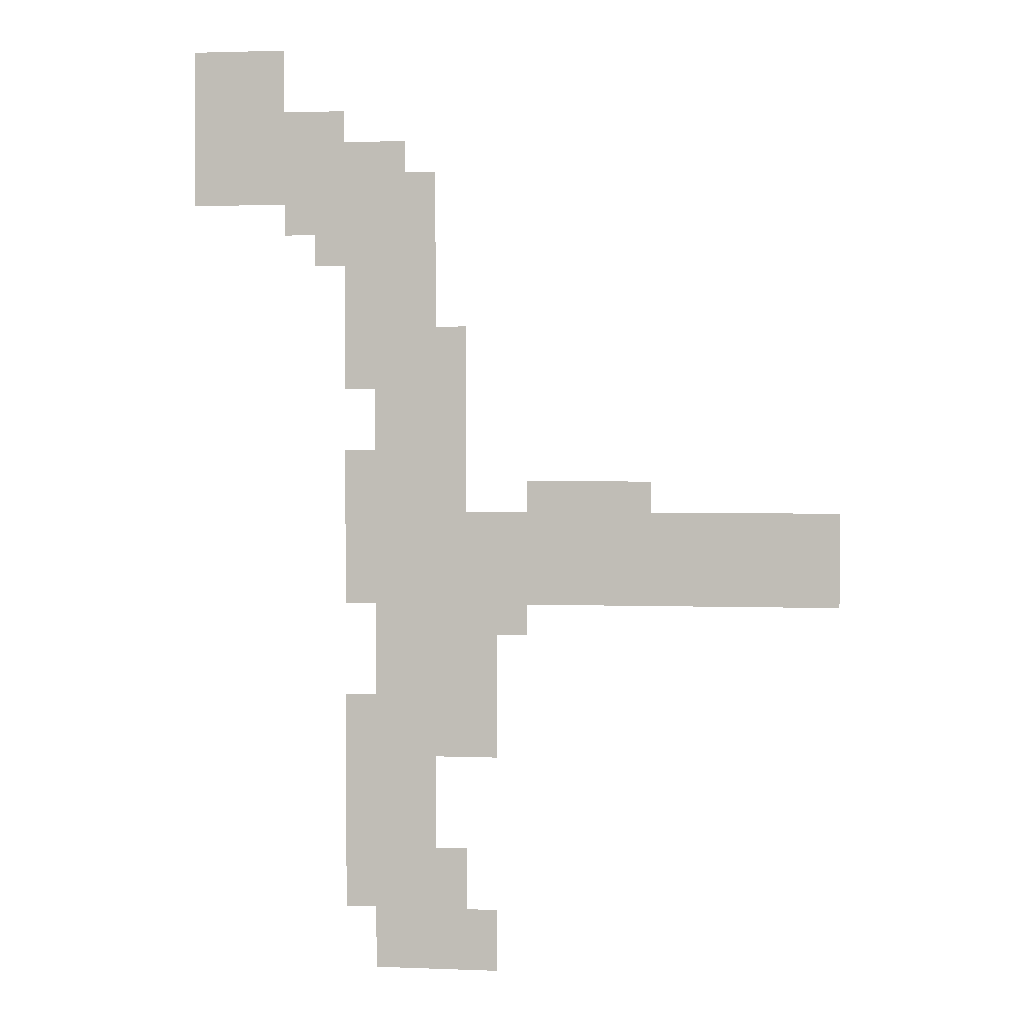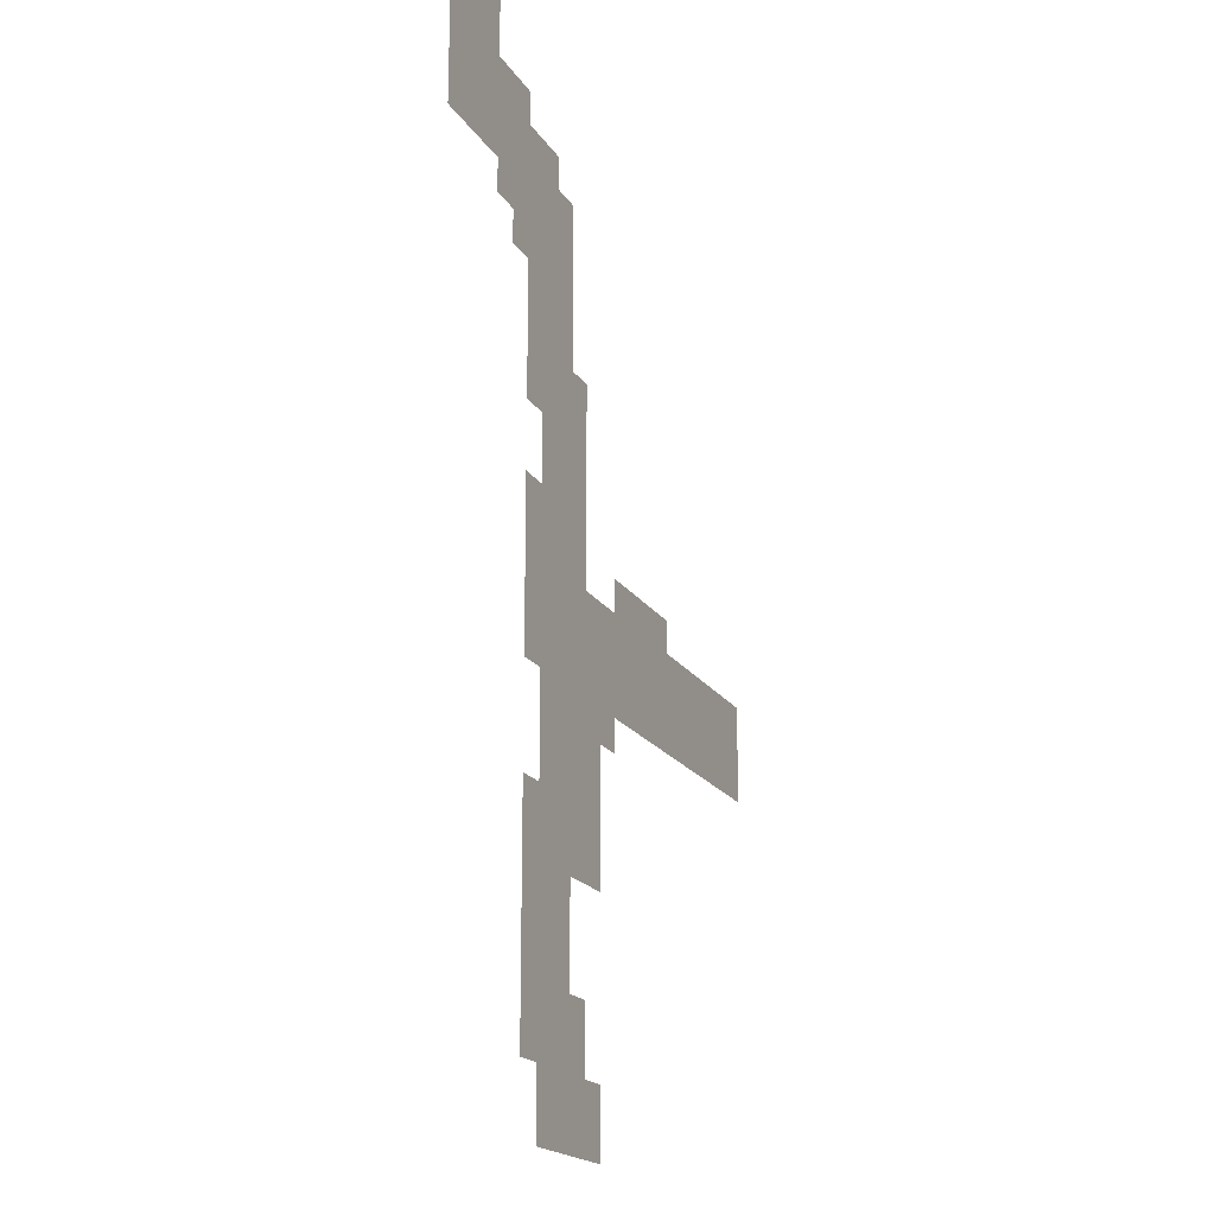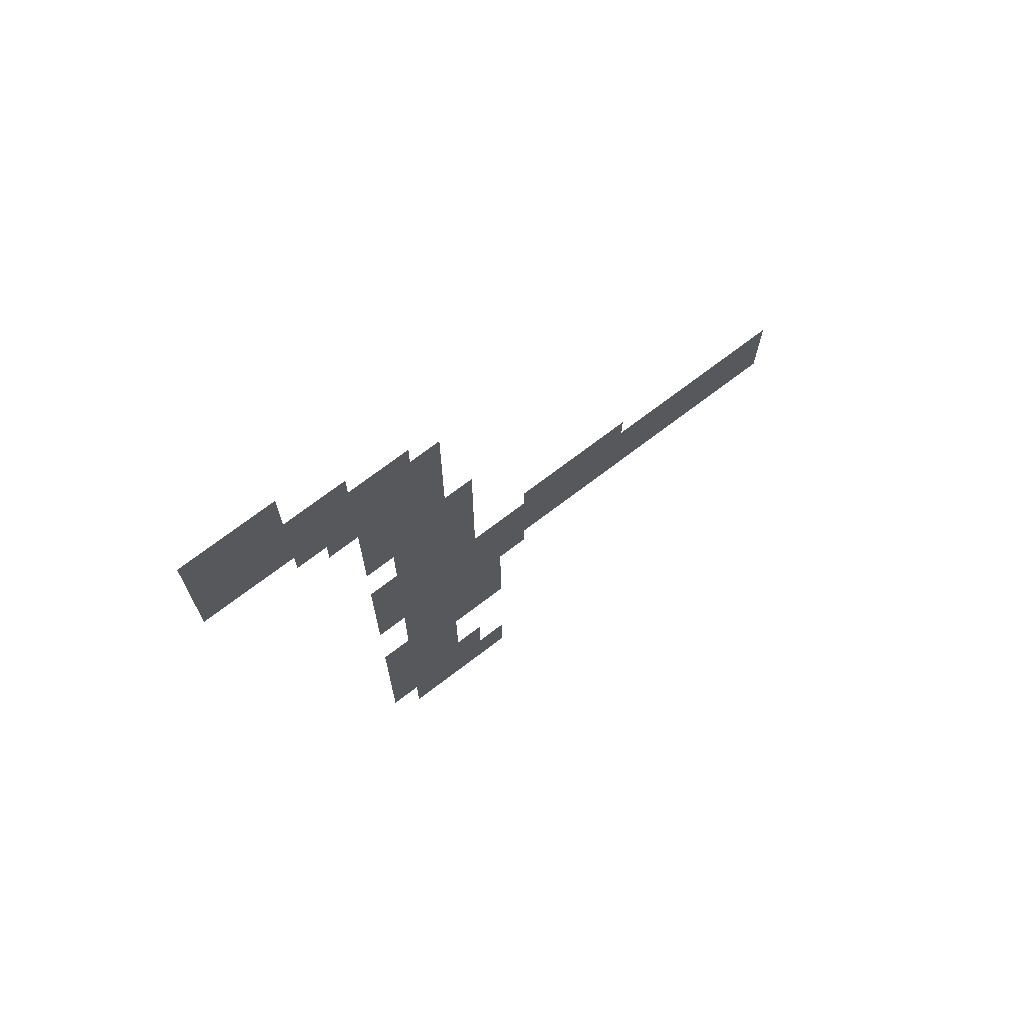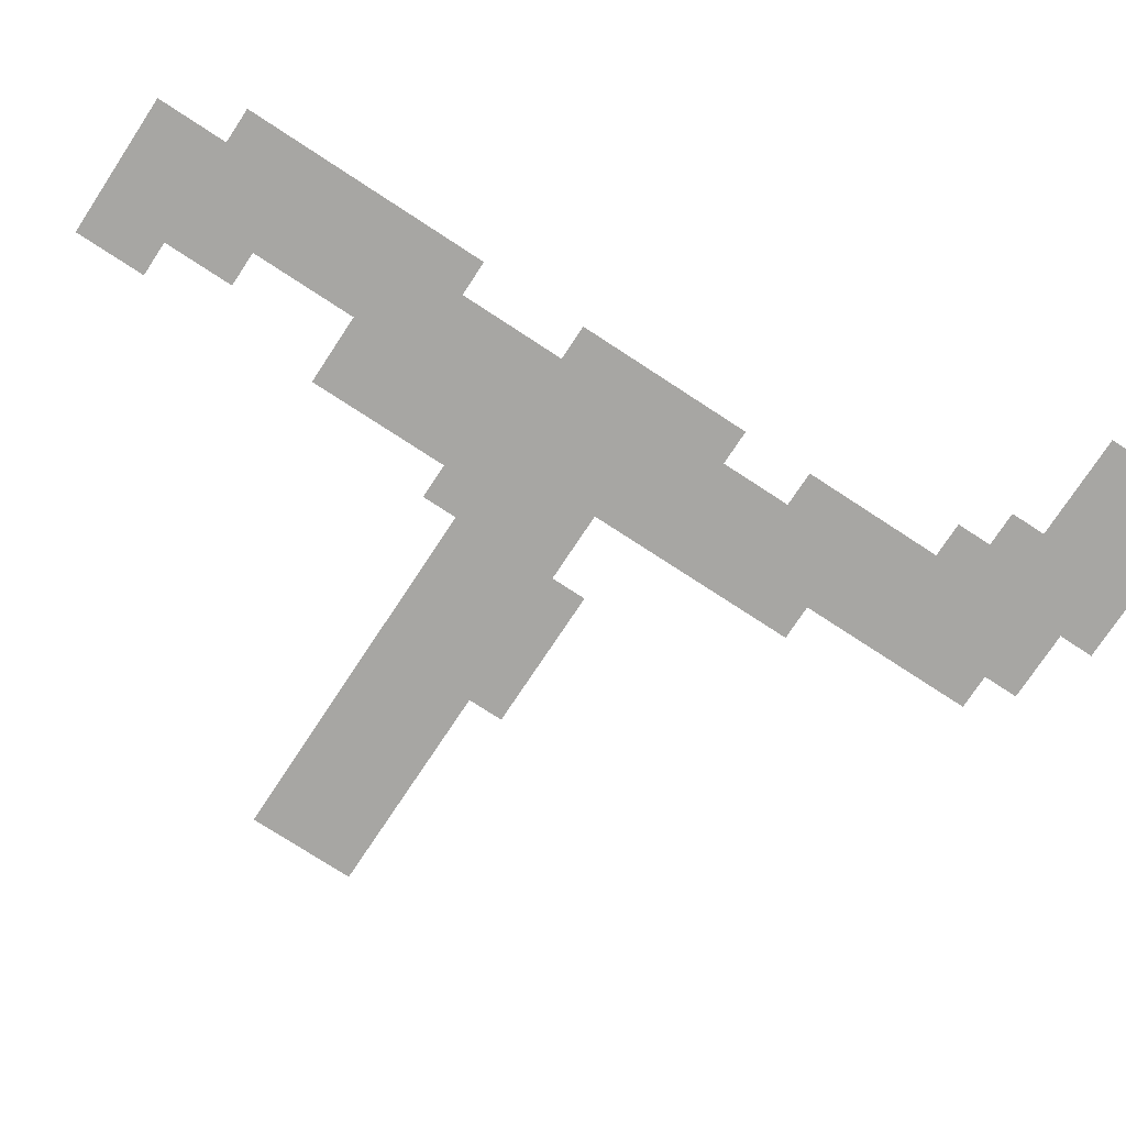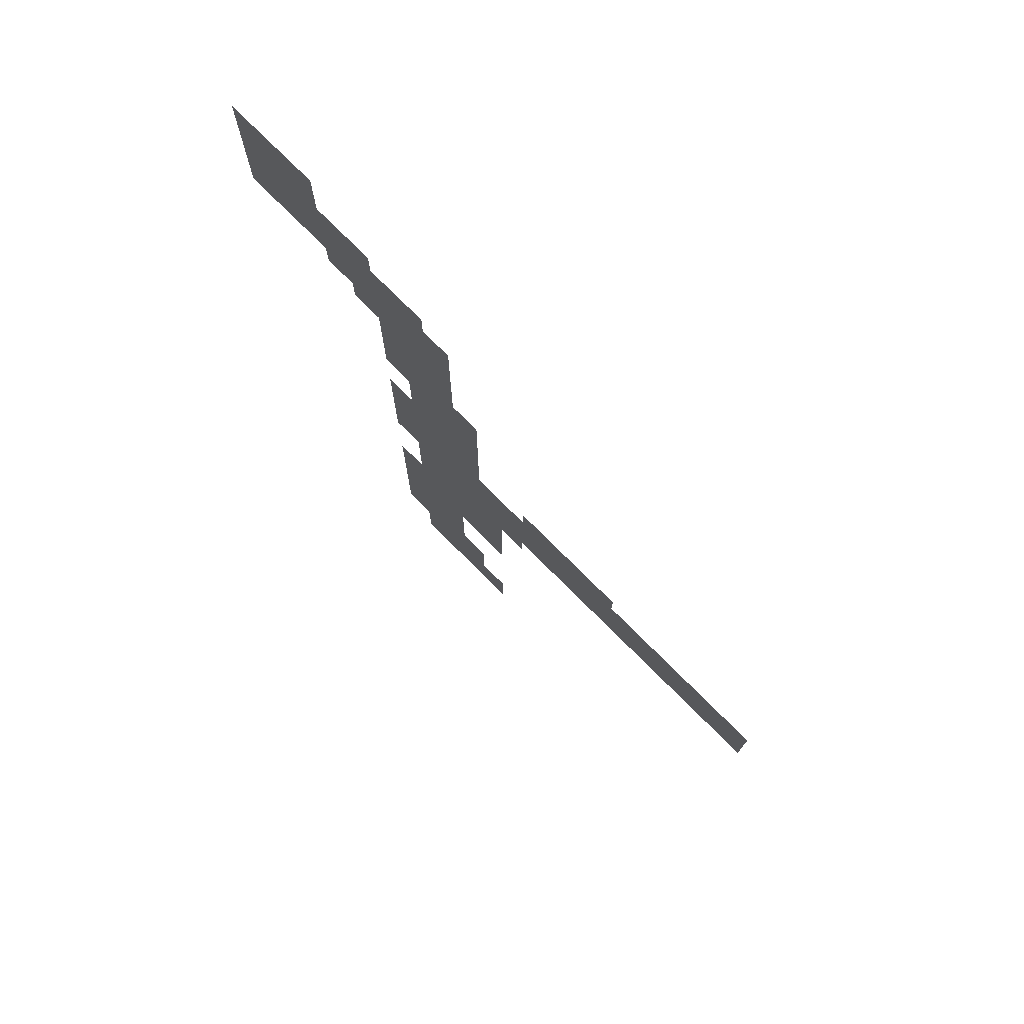
<metadata>
{"format":"obj","ext":"obj","renderer":"f3d","projection":"perspective","resolution":1024,"background":"white","views":[{"elev":2.2,"azim":-172.1,"up":"+Y"},{"elev":-18.6,"azim":112.3,"up":"+Y"},{"elev":72.1,"azim":142.7,"up":"+Y"},{"elev":-74.2,"azim":56.7,"up":"+Z"},{"elev":76.3,"azim":-135.0,"up":"+Y"}]}
</metadata>
<code>
v -320 -64 0
v -352 -64 0
v -352 -32 0
v -320 -32 0
v -352 -64 0
v -384 -64 0
v -384 -32 0
v -352 -32 0
v -384 -64 0
v -416 -64 0
v -416 -32 0
v -384 -32 0
v -320 -96 0
v -352 -96 0
v -352 -64 0
v -320 -64 0
v -352 -96 0
v -384 -96 0
v -384 -64 0
v -352 -64 0
v -384 -96 0
v -416 -96 0
v -416 -64 0
v -384 -64 0
v -320 -128 0
v -352 -128 0
v -352 -96 0
v -320 -96 0
v -352 -128 0
v -384 -128 0
v -384 -96 0
v -352 -96 0
v -384 -128 0
v -416 -128 0
v -416 -96 0
v -384 -96 0
v -416 -128 0
v -448 -128 0
v -448 -96 0
v -416 -96 0
v -448 -128 0
v -480 -128 0
v -480 -96 0
v -448 -96 0
v -320 -160 0
v -352 -160 0
v -352 -128 0
v -320 -128 0
v -352 -160 0
v -384 -160 0
v -384 -128 0
v -352 -128 0
v -384 -160 0
v -416 -160 0
v -416 -128 0
v -384 -128 0
v -416 -160 0
v -448 -160 0
v -448 -128 0
v -416 -128 0
v -448 -160 0
v -480 -160 0
v -480 -128 0
v -448 -128 0
v -480 -160 0
v -512 -160 0
v -512 -128 0
v -480 -128 0
v -512 -160 0
v -544 -160 0
v -544 -128 0
v -512 -128 0
v -320 -192 0
v -352 -192 0
v -352 -160 0
v -320 -160 0
v -352 -192 0
v -384 -192 0
v -384 -160 0
v -352 -160 0
v -384 -192 0
v -416 -192 0
v -416 -160 0
v -384 -160 0
v -416 -192 0
v -448 -192 0
v -448 -160 0
v -416 -160 0
v -448 -192 0
v -480 -192 0
v -480 -160 0
v -448 -160 0
v -480 -192 0
v -512 -192 0
v -512 -160 0
v -480 -160 0
v -512 -192 0
v -544 -192 0
v -544 -160 0
v -512 -160 0
v -544 -192 0
v -576 -192 0
v -576 -160 0
v -544 -160 0
v -416 -224 0
v -448 -224 0
v -448 -192 0
v -416 -192 0
v -448 -224 0
v -480 -224 0
v -480 -192 0
v -448 -192 0
v -480 -224 0
v -512 -224 0
v -512 -192 0
v -480 -192 0
v -512 -224 0
v -544 -224 0
v -544 -192 0
v -512 -192 0
v -544 -224 0
v -576 -224 0
v -576 -192 0
v -544 -192 0
v -448 -256 0
v -480 -256 0
v -480 -224 0
v -448 -224 0
v -480 -256 0
v -512 -256 0
v -512 -224 0
v -480 -224 0
v -512 -256 0
v -544 -256 0
v -544 -224 0
v -512 -224 0
v -544 -256 0
v -576 -256 0
v -576 -224 0
v -544 -224 0
v -480 -288 0
v -512 -288 0
v -512 -256 0
v -480 -256 0
v -512 -288 0
v -544 -288 0
v -544 -256 0
v -512 -256 0
v -544 -288 0
v -576 -288 0
v -576 -256 0
v -544 -256 0
v -480 -320 0
v -512 -320 0
v -512 -288 0
v -480 -288 0
v -512 -320 0
v -544 -320 0
v -544 -288 0
v -512 -288 0
v -544 -320 0
v -576 -320 0
v -576 -288 0
v -544 -288 0
v -480 -352 0
v -512 -352 0
v -512 -320 0
v -480 -320 0
v -512 -352 0
v -544 -352 0
v -544 -320 0
v -512 -320 0
v -544 -352 0
v -576 -352 0
v -576 -320 0
v -544 -320 0
v -576 -352 0
v -608 -352 0
v -608 -320 0
v -576 -320 0
v -480 -384 0
v -512 -384 0
v -512 -352 0
v -480 -352 0
v -512 -384 0
v -544 -384 0
v -544 -352 0
v -512 -352 0
v -544 -384 0
v -576 -384 0
v -576 -352 0
v -544 -352 0
v -576 -384 0
v -608 -384 0
v -608 -352 0
v -576 -352 0
v -512 -416 0
v -544 -416 0
v -544 -384 0
v -512 -384 0
v -544 -416 0
v -576 -416 0
v -576 -384 0
v -544 -384 0
v -576 -416 0
v -608 -416 0
v -608 -384 0
v -576 -384 0
v -512 -448 0
v -544 -448 0
v -544 -416 0
v -512 -416 0
v -544 -448 0
v -576 -448 0
v -576 -416 0
v -544 -416 0
v -576 -448 0
v -608 -448 0
v -608 -416 0
v -576 -416 0
v -480 -480 0
v -512 -480 0
v -512 -448 0
v -480 -448 0
v -512 -480 0
v -544 -480 0
v -544 -448 0
v -512 -448 0
v -544 -480 0
v -576 -480 0
v -576 -448 0
v -544 -448 0
v -576 -480 0
v -608 -480 0
v -608 -448 0
v -576 -448 0
v -480 -512 0
v -512 -512 0
v -512 -480 0
v -480 -480 0
v -512 -512 0
v -544 -512 0
v -544 -480 0
v -512 -480 0
v -544 -512 0
v -576 -512 0
v -576 -480 0
v -544 -480 0
v -576 -512 0
v -608 -512 0
v -608 -480 0
v -576 -480 0
v -672 -512 0
v -704 -512 0
v -704 -480 0
v -672 -480 0
v -704 -512 0
v -736 -512 0
v -736 -480 0
v -704 -480 0
v -736 -512 0
v -768 -512 0
v -768 -480 0
v -736 -480 0
v -768 -512 0
v -800 -512 0
v -800 -480 0
v -768 -480 0
v -480 -544 0
v -512 -544 0
v -512 -512 0
v -480 -512 0
v -512 -544 0
v -544 -544 0
v -544 -512 0
v -512 -512 0
v -544 -544 0
v -576 -544 0
v -576 -512 0
v -544 -512 0
v -576 -544 0
v -608 -544 0
v -608 -512 0
v -576 -512 0
v -608 -544 0
v -640 -544 0
v -640 -512 0
v -608 -512 0
v -640 -544 0
v -672 -544 0
v -672 -512 0
v -640 -512 0
v -672 -544 0
v -704 -544 0
v -704 -512 0
v -672 -512 0
v -704 -544 0
v -736 -544 0
v -736 -512 0
v -704 -512 0
v -736 -544 0
v -768 -544 0
v -768 -512 0
v -736 -512 0
v -768 -544 0
v -800 -544 0
v -800 -512 0
v -768 -512 0
v -800 -544 0
v -832 -544 0
v -832 -512 0
v -800 -512 0
v -832 -544 0
v -864 -544 0
v -864 -512 0
v -832 -512 0
v -864 -544 0
v -896 -544 0
v -896 -512 0
v -864 -512 0
v -896 -544 0
v -928 -544 0
v -928 -512 0
v -896 -512 0
v -928 -544 0
v -960 -544 0
v -960 -512 0
v -928 -512 0
v -960 -544 0
v -992 -544 0
v -992 -512 0
v -960 -512 0
v -480 -576 0
v -512 -576 0
v -512 -544 0
v -480 -544 0
v -512 -576 0
v -544 -576 0
v -544 -544 0
v -512 -544 0
v -544 -576 0
v -576 -576 0
v -576 -544 0
v -544 -544 0
v -576 -576 0
v -608 -576 0
v -608 -544 0
v -576 -544 0
v -608 -576 0
v -640 -576 0
v -640 -544 0
v -608 -544 0
v -640 -576 0
v -672 -576 0
v -672 -544 0
v -640 -544 0
v -672 -576 0
v -704 -576 0
v -704 -544 0
v -672 -544 0
v -704 -576 0
v -736 -576 0
v -736 -544 0
v -704 -544 0
v -736 -576 0
v -768 -576 0
v -768 -544 0
v -736 -544 0
v -768 -576 0
v -800 -576 0
v -800 -544 0
v -768 -544 0
v -800 -576 0
v -832 -576 0
v -832 -544 0
v -800 -544 0
v -832 -576 0
v -864 -576 0
v -864 -544 0
v -832 -544 0
v -864 -576 0
v -896 -576 0
v -896 -544 0
v -864 -544 0
v -896 -576 0
v -928 -576 0
v -928 -544 0
v -896 -544 0
v -928 -576 0
v -960 -576 0
v -960 -544 0
v -928 -544 0
v -960 -576 0
v -992 -576 0
v -992 -544 0
v -960 -544 0
v -480 -608 0
v -512 -608 0
v -512 -576 0
v -480 -576 0
v -512 -608 0
v -544 -608 0
v -544 -576 0
v -512 -576 0
v -544 -608 0
v -576 -608 0
v -576 -576 0
v -544 -576 0
v -576 -608 0
v -608 -608 0
v -608 -576 0
v -576 -576 0
v -608 -608 0
v -640 -608 0
v -640 -576 0
v -608 -576 0
v -640 -608 0
v -672 -608 0
v -672 -576 0
v -640 -576 0
v -672 -608 0
v -704 -608 0
v -704 -576 0
v -672 -576 0
v -704 -608 0
v -736 -608 0
v -736 -576 0
v -704 -576 0
v -736 -608 0
v -768 -608 0
v -768 -576 0
v -736 -576 0
v -768 -608 0
v -800 -608 0
v -800 -576 0
v -768 -576 0
v -800 -608 0
v -832 -608 0
v -832 -576 0
v -800 -576 0
v -832 -608 0
v -864 -608 0
v -864 -576 0
v -832 -576 0
v -864 -608 0
v -896 -608 0
v -896 -576 0
v -864 -576 0
v -896 -608 0
v -928 -608 0
v -928 -576 0
v -896 -576 0
v -928 -608 0
v -960 -608 0
v -960 -576 0
v -928 -576 0
v -960 -608 0
v -992 -608 0
v -992 -576 0
v -960 -576 0
v -512 -640 0
v -544 -640 0
v -544 -608 0
v -512 -608 0
v -544 -640 0
v -576 -640 0
v -576 -608 0
v -544 -608 0
v -576 -640 0
v -608 -640 0
v -608 -608 0
v -576 -608 0
v -608 -640 0
v -640 -640 0
v -640 -608 0
v -608 -608 0
v -640 -640 0
v -672 -640 0
v -672 -608 0
v -640 -608 0
v -512 -672 0
v -544 -672 0
v -544 -640 0
v -512 -640 0
v -544 -672 0
v -576 -672 0
v -576 -640 0
v -544 -640 0
v -576 -672 0
v -608 -672 0
v -608 -640 0
v -576 -640 0
v -608 -672 0
v -640 -672 0
v -640 -640 0
v -608 -640 0
v -512 -704 0
v -544 -704 0
v -544 -672 0
v -512 -672 0
v -544 -704 0
v -576 -704 0
v -576 -672 0
v -544 -672 0
v -576 -704 0
v -608 -704 0
v -608 -672 0
v -576 -672 0
v -608 -704 0
v -640 -704 0
v -640 -672 0
v -608 -672 0
v -480 -736 0
v -512 -736 0
v -512 -704 0
v -480 -704 0
v -512 -736 0
v -544 -736 0
v -544 -704 0
v -512 -704 0
v -544 -736 0
v -576 -736 0
v -576 -704 0
v -544 -704 0
v -576 -736 0
v -608 -736 0
v -608 -704 0
v -576 -704 0
v -608 -736 0
v -640 -736 0
v -640 -704 0
v -608 -704 0
v -480 -768 0
v -512 -768 0
v -512 -736 0
v -480 -736 0
v -512 -768 0
v -544 -768 0
v -544 -736 0
v -512 -736 0
v -544 -768 0
v -576 -768 0
v -576 -736 0
v -544 -736 0
v -576 -768 0
v -608 -768 0
v -608 -736 0
v -576 -736 0
v -608 -768 0
v -640 -768 0
v -640 -736 0
v -608 -736 0
v -480 -800 0
v -512 -800 0
v -512 -768 0
v -480 -768 0
v -512 -800 0
v -544 -800 0
v -544 -768 0
v -512 -768 0
v -544 -800 0
v -576 -800 0
v -576 -768 0
v -544 -768 0
v -480 -832 0
v -512 -832 0
v -512 -800 0
v -480 -800 0
v -512 -832 0
v -544 -832 0
v -544 -800 0
v -512 -800 0
v -544 -832 0
v -576 -832 0
v -576 -800 0
v -544 -800 0
v -480 -864 0
v -512 -864 0
v -512 -832 0
v -480 -832 0
v -512 -864 0
v -544 -864 0
v -544 -832 0
v -512 -832 0
v -544 -864 0
v -576 -864 0
v -576 -832 0
v -544 -832 0
v -480 -896 0
v -512 -896 0
v -512 -864 0
v -480 -864 0
v -512 -896 0
v -544 -896 0
v -544 -864 0
v -512 -864 0
v -544 -896 0
v -576 -896 0
v -576 -864 0
v -544 -864 0
v -576 -896 0
v -608 -896 0
v -608 -864 0
v -576 -864 0
v -480 -928 0
v -512 -928 0
v -512 -896 0
v -480 -896 0
v -512 -928 0
v -544 -928 0
v -544 -896 0
v -512 -896 0
v -544 -928 0
v -576 -928 0
v -576 -896 0
v -544 -896 0
v -576 -928 0
v -608 -928 0
v -608 -896 0
v -576 -896 0
v -512 -960 0
v -544 -960 0
v -544 -928 0
v -512 -928 0
v -544 -960 0
v -576 -960 0
v -576 -928 0
v -544 -928 0
v -576 -960 0
v -608 -960 0
v -608 -928 0
v -576 -928 0
v -608 -960 0
v -640 -960 0
v -640 -928 0
v -608 -928 0
v -512 -992 0
v -544 -992 0
v -544 -960 0
v -512 -960 0
v -544 -992 0
v -576 -992 0
v -576 -960 0
v -544 -960 0
v -576 -992 0
v -608 -992 0
v -608 -960 0
v -576 -960 0
v -608 -992 0
v -640 -992 0
v -640 -960 0
v -608 -960 0
g EastJungle2_mesh_0002
f 1 2 3 4
f 5 6 7 8
f 9 10 11 12
f 13 14 15 16
f 17 18 19 20
f 21 22 23 24
f 25 26 27 28
f 29 30 31 32
f 33 34 35 36
f 37 38 39 40
f 41 42 43 44
f 45 46 47 48
f 49 50 51 52
f 53 54 55 56
f 57 58 59 60
f 61 62 63 64
f 65 66 67 68
f 69 70 71 72
f 73 74 75 76
f 77 78 79 80
f 81 82 83 84
f 85 86 87 88
f 89 90 91 92
f 93 94 95 96
f 97 98 99 100
f 101 102 103 104
f 105 106 107 108
f 109 110 111 112
f 113 114 115 116
f 117 118 119 120
f 121 122 123 124
f 125 126 127 128
f 129 130 131 132
f 133 134 135 136
f 137 138 139 140
f 141 142 143 144
f 145 146 147 148
f 149 150 151 152
f 153 154 155 156
f 157 158 159 160
f 161 162 163 164
f 165 166 167 168
f 169 170 171 172
f 173 174 175 176
f 177 178 179 180
f 181 182 183 184
f 185 186 187 188
f 189 190 191 192
f 193 194 195 196
f 197 198 199 200
f 201 202 203 204
f 205 206 207 208
f 209 210 211 212
f 213 214 215 216
f 217 218 219 220
f 221 222 223 224
f 225 226 227 228
f 229 230 231 232
f 233 234 235 236
f 237 238 239 240
f 241 242 243 244
f 245 246 247 248
f 249 250 251 252
f 253 254 255 256
f 257 258 259 260
f 261 262 263 264
f 265 266 267 268
f 269 270 271 272
f 273 274 275 276
f 277 278 279 280
f 281 282 283 284
f 285 286 287 288
f 289 290 291 292
f 293 294 295 296
f 297 298 299 300
f 301 302 303 304
f 305 306 307 308
f 309 310 311 312
f 313 314 315 316
f 317 318 319 320
f 321 322 323 324
f 325 326 327 328
f 329 330 331 332
f 333 334 335 336
f 337 338 339 340
f 341 342 343 344
f 345 346 347 348
f 349 350 351 352
f 353 354 355 356
f 357 358 359 360
f 361 362 363 364
f 365 366 367 368
f 369 370 371 372
f 373 374 375 376
f 377 378 379 380
f 381 382 383 384
f 385 386 387 388
f 389 390 391 392
f 393 394 395 396
f 397 398 399 400
f 401 402 403 404
f 405 406 407 408
f 409 410 411 412
f 413 414 415 416
f 417 418 419 420
f 421 422 423 424
f 425 426 427 428
f 429 430 431 432
f 433 434 435 436
f 437 438 439 440
f 441 442 443 444
f 445 446 447 448
f 449 450 451 452
f 453 454 455 456
f 457 458 459 460
f 461 462 463 464
f 465 466 467 468
f 469 470 471 472
f 473 474 475 476
f 477 478 479 480
f 481 482 483 484
f 485 486 487 488
f 489 490 491 492
f 493 494 495 496
f 497 498 499 500
f 501 502 503 504
f 505 506 507 508
f 509 510 511 512
f 513 514 515 516
f 517 518 519 520
f 521 522 523 524
f 525 526 527 528
f 529 530 531 532
f 533 534 535 536
f 537 538 539 540
f 541 542 543 544
f 545 546 547 548
f 549 550 551 552
f 553 554 555 556
f 557 558 559 560
f 561 562 563 564
f 565 566 567 568
f 569 570 571 572
f 573 574 575 576
f 577 578 579 580
f 581 582 583 584
f 585 586 587 588
f 589 590 591 592
f 593 594 595 596
f 597 598 599 600
f 601 602 603 604
f 605 606 607 608
f 609 610 611 612
f 613 614 615 616
f 617 618 619 620
f 621 622 623 624
f 625 626 627 628
f 629 630 631 632
f 633 634 635 636
f 637 638 639 640
f 641 642 643 644
f 645 646 647 648
f 649 650 651 652

</code>
